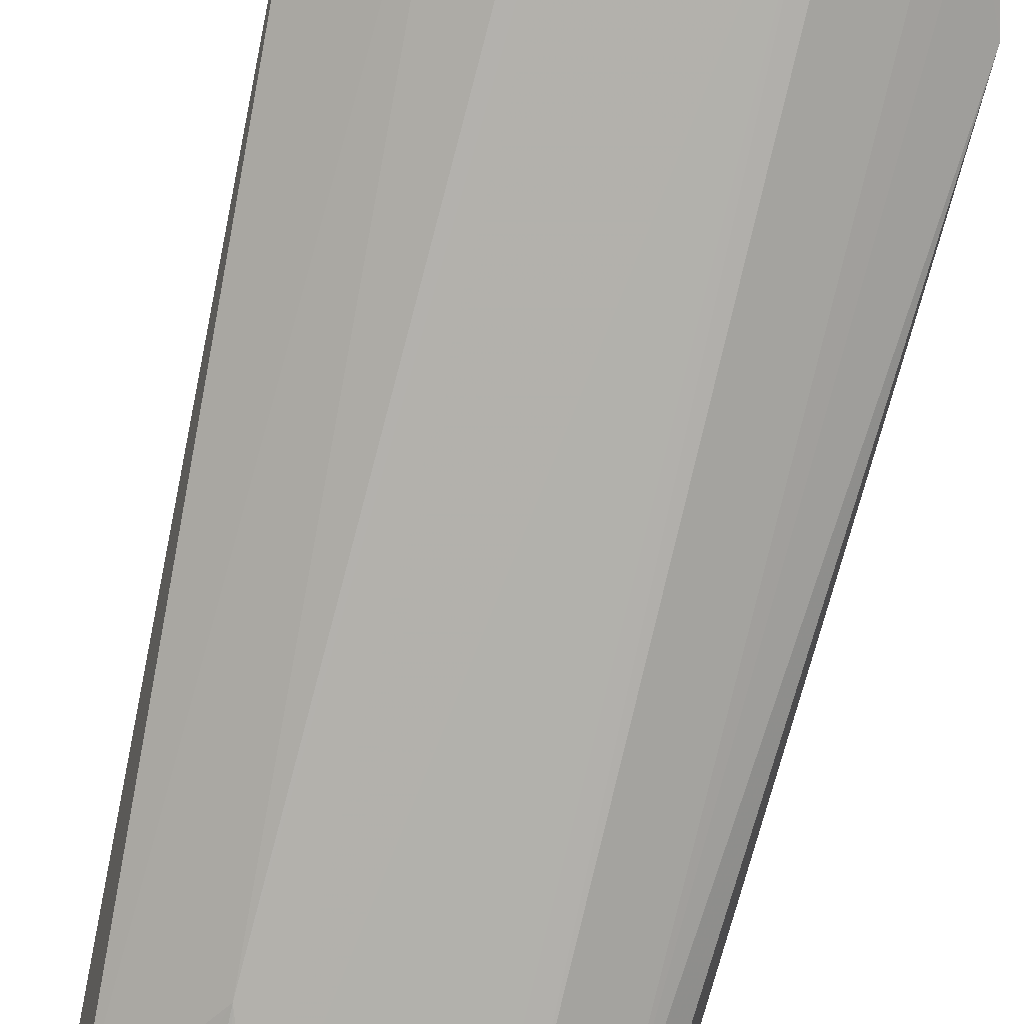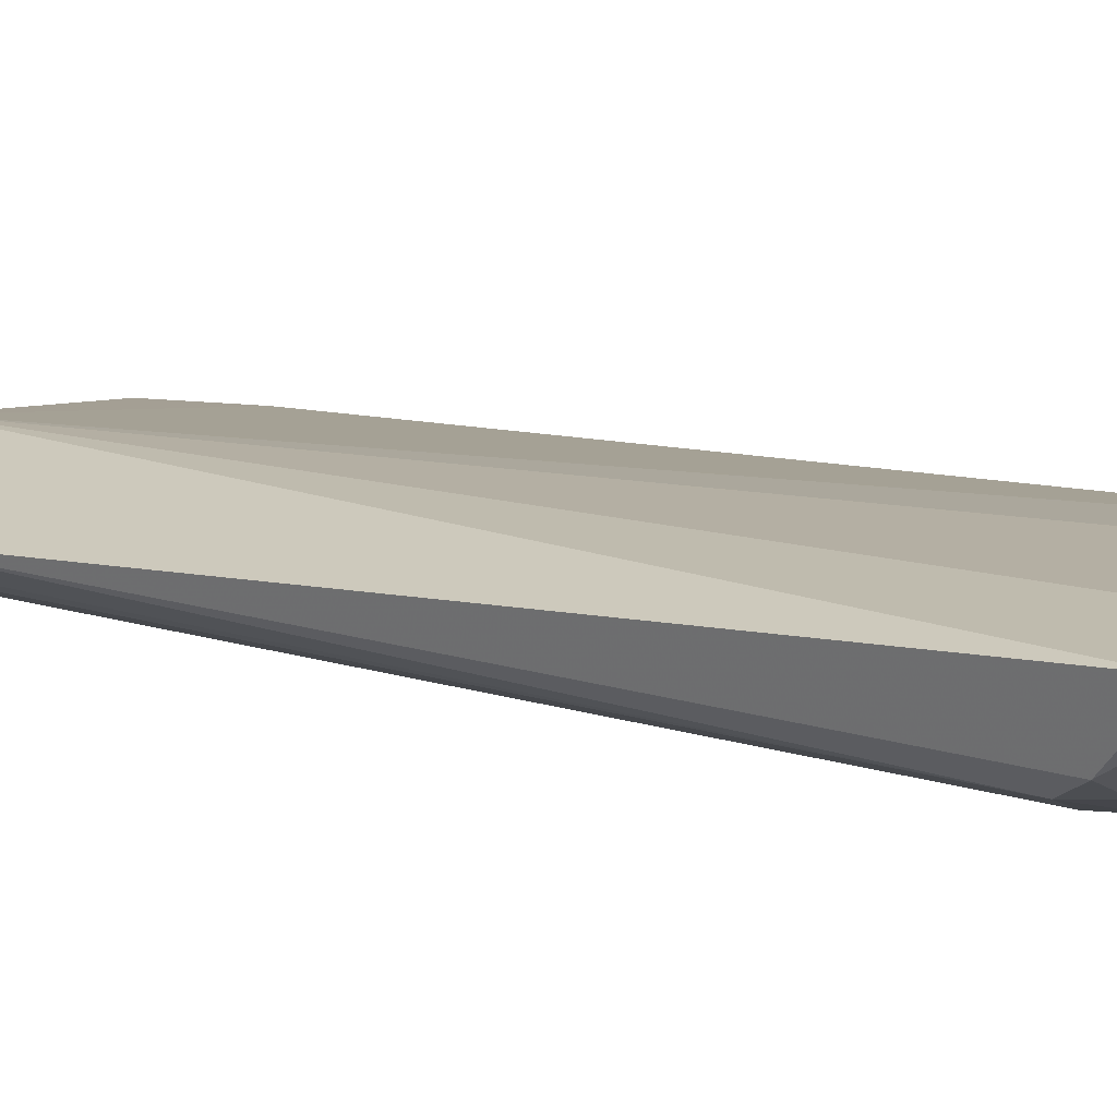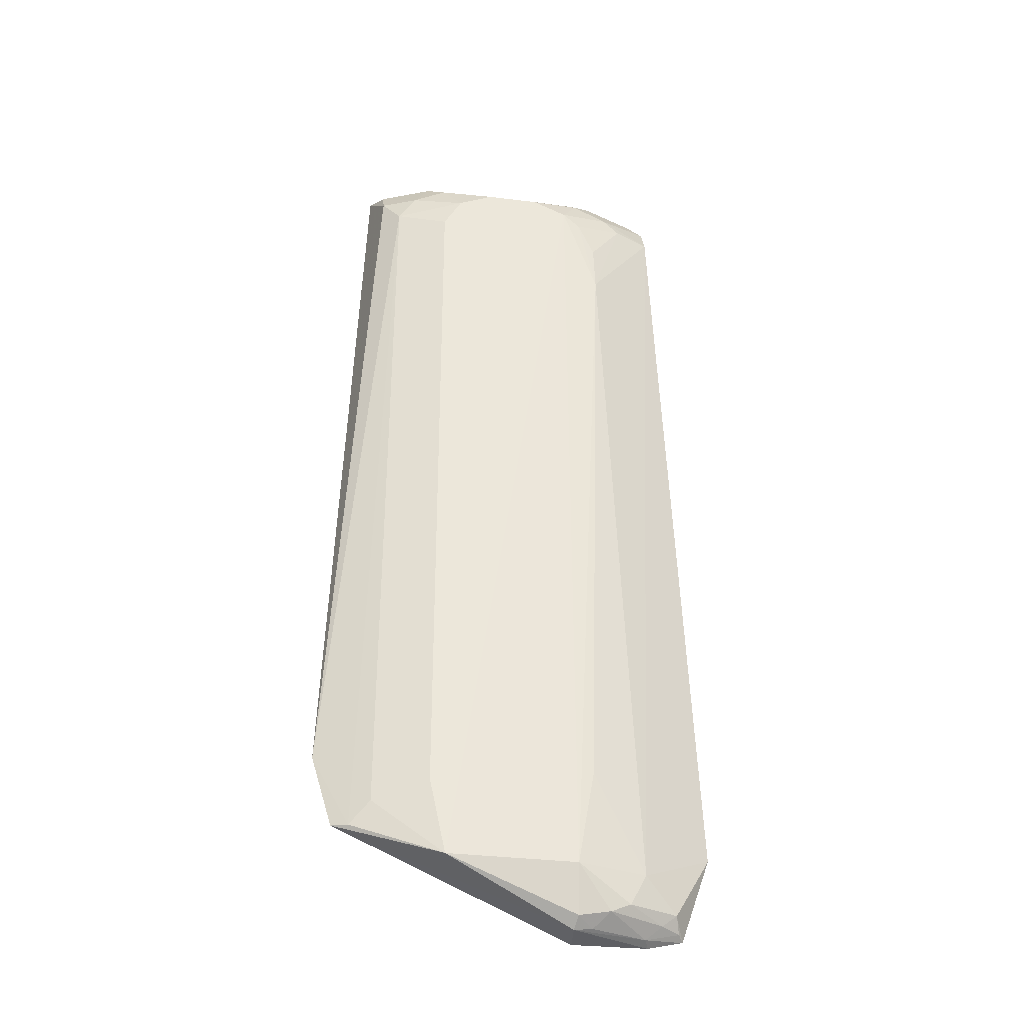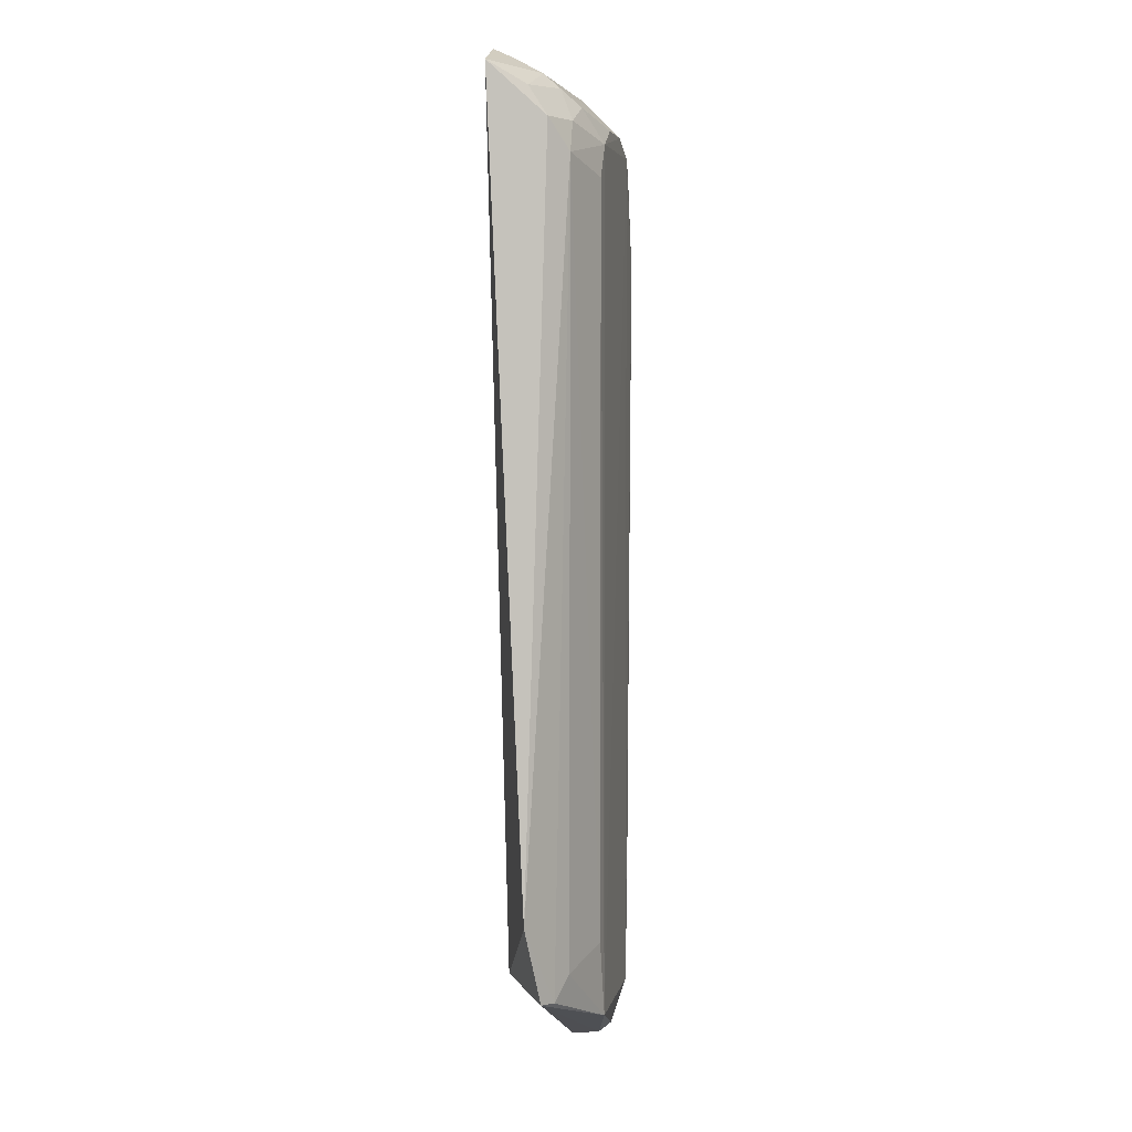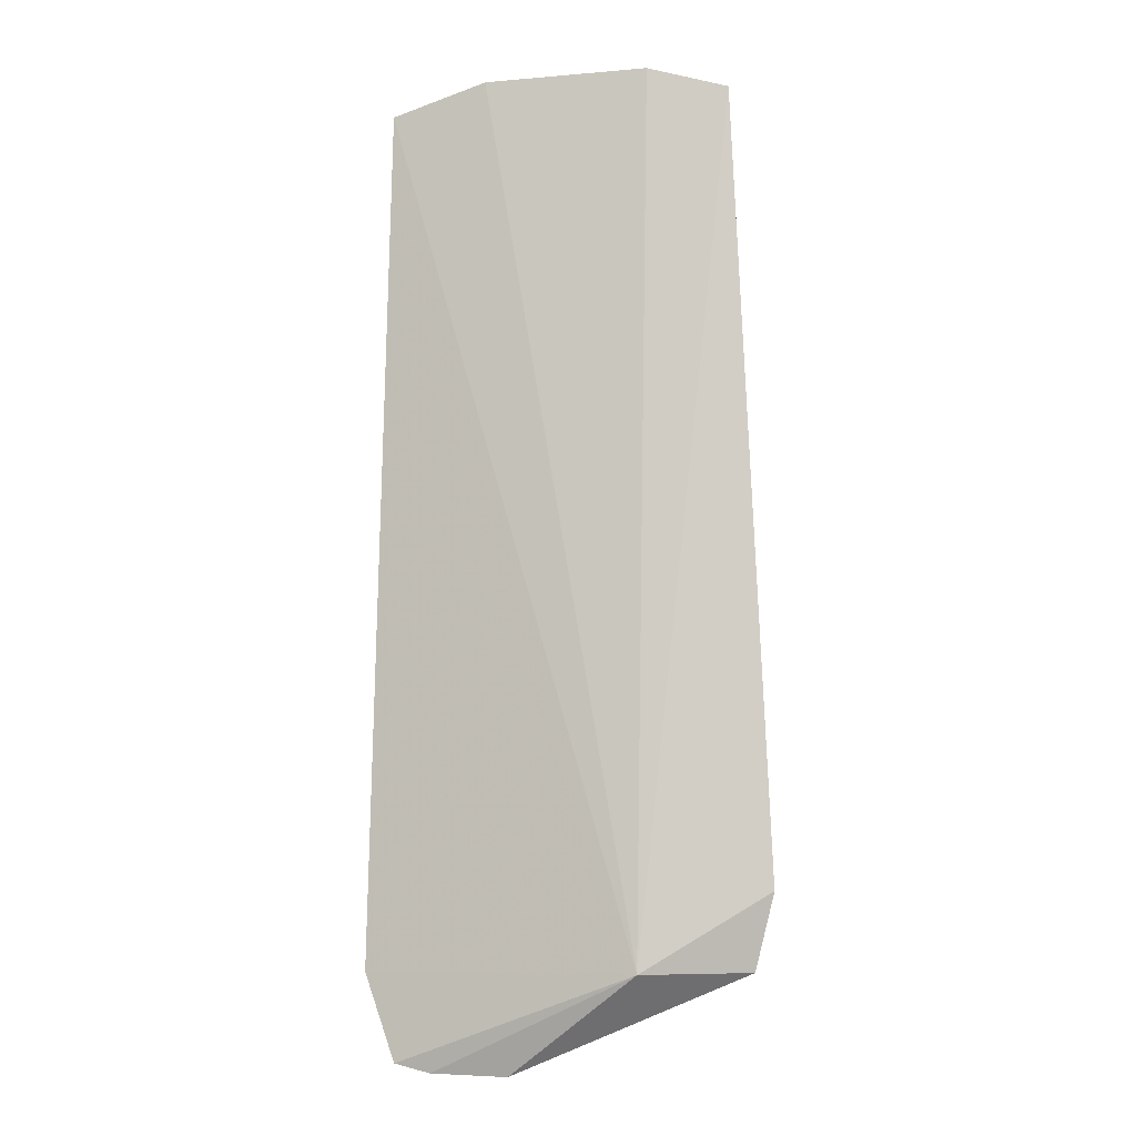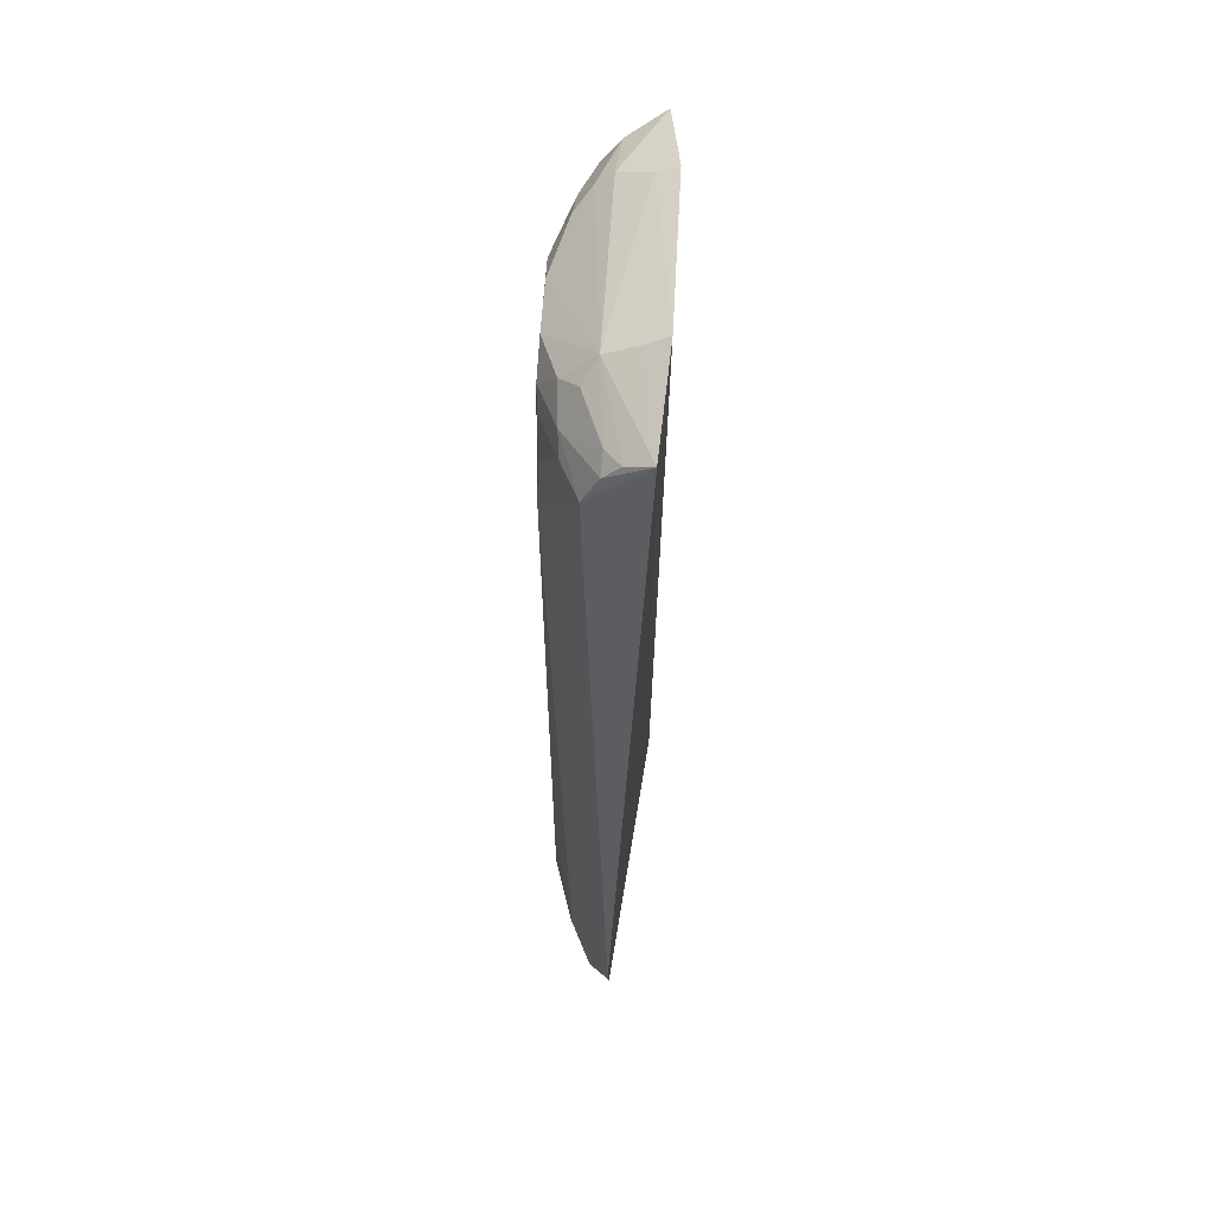
<metadata>
{"format":"obj","ext":"obj","renderer":"f3d","projection":"perspective","resolution":1024,"background":"white","views":[{"elev":-79.0,"azim":166.8,"up":"+Y"},{"elev":11.8,"azim":-50.6,"up":"+Y"},{"elev":-34.3,"azim":-9.5,"up":"+Z"},{"elev":4.7,"azim":-79.2,"up":"+Z"},{"elev":-9.1,"azim":-167.5,"up":"+Z"},{"elev":58.0,"azim":92.9,"up":"+Z"}]}
</metadata>
<code>
v 0.006064 -0.018 0.07664
v 0.01366 -0.01855 0.07461
v -0.005514 -0.0187 0.008137
v 0.004814 -0.02164 0.0005451
v -0.005139 -0.02588 0.06983
v 0.0158 -0.02111 0.008173
v 0.005916 -0.02454 0.07221
v -0.01297 -0.01877 0.07496
v -0.005298 -0.02597 0.005236
v 0.01343 -0.02113 0.001444
v 0.006017 -0.02207 0.07465
v 0.01289 -0.0229 0.06984
v -0.006764 -0.01795 0.07666
v -0.01355 -0.02279 0.008225
v 0.007336 -0.02588 0.06175
v 0.01069 -0.0213 0.0007489
v 0.004645 -0.02596 0.005243
v 0.01153 -0.0216 0.0732
v 0.006151 -0.01958 0.07587
v -0.007894 -0.02315 0.07351
v -0.006797 -0.01949 0.07596
v 0.004579 -0.02383 0.0008394
v -0.01518 -0.0219 0.01415
v -0.0106 -0.02436 0.06875
v 0.004527 -0.02592 0.06983
v 0.01008 -0.02432 0.005268
v 0.007381 -0.02315 0.07339
v 0.01297 -0.02046 0.07355
v 0.008646 -0.02438 0.07101
v -0.002354 -0.02579 0.07115
v -0.007943 -0.0219 0.0746
v 0.004789 -0.02478 0.001624
v -0.01076 -0.02431 0.009803
v -0.006567 -0.02584 0.06732
v -0.01229 -0.02352 0.008067
v -0.01202 -0.02301 0.0711
v 0.005949 -0.02586 0.01265
v 0.01268 -0.02278 0.002872
v 0.0129 -0.02169 0.07227
v 0.007239 -0.02572 0.06575
v -0.006578 -0.02445 0.07231
v 0.001787 -0.02584 0.07109
v -0.01197 -0.0216 0.07328
v 0.008795 -0.02453 0.002815
v 0.01032 -0.02218 0.001055
v -0.006545 -0.02586 0.01116
v -0.009224 -0.02427 0.07106
v 0.005923 -0.0258 0.06867
v 0.009967 -0.02427 0.06986
v 0.007243 -0.02471 0.002106
v 0.006025 -0.02373 0.001045
v 0.01153 -0.02274 0.001994
v 0.01302 -0.02179 0.001786
f 1 2 3
f 6 3 2
f 10 3 6
f 12 6 2
f 13 1 3
f 13 3 8
f 14 3 4
f 16 4 3
f 16 3 10
f 19 11 2
f 19 2 1
f 19 1 11
f 21 11 1
f 21 1 13
f 21 13 8
f 22 14 4
f 22 9 14
f 22 4 16
f 23 8 3
f 23 3 14
f 25 17 15
f 25 5 9
f 25 9 17
f 26 6 12
f 26 12 15
f 27 18 11
f 27 11 7
f 28 2 11
f 28 11 18
f 29 7 25
f 29 27 7
f 29 18 27
f 30 11 20
f 31 20 11
f 31 11 21
f 31 21 8
f 32 17 9
f 32 9 22
f 34 9 5
f 34 5 24
f 35 24 23
f 35 23 14
f 35 33 24
f 35 14 9
f 35 9 33
f 36 8 23
f 36 23 24
f 37 26 15
f 37 15 17
f 37 17 26
f 38 10 6
f 38 6 26
f 39 28 18
f 39 12 2
f 39 2 28
f 39 29 12
f 39 18 29
f 41 30 20
f 41 5 30
f 42 7 11
f 42 11 30
f 42 25 7
f 42 30 5
f 42 5 25
f 43 31 8
f 43 20 31
f 43 8 36
f 44 26 17
f 44 38 26
f 45 22 16
f 45 16 10
f 46 33 9
f 46 9 34
f 46 34 24
f 46 24 33
f 47 36 24
f 47 24 5
f 47 5 41
f 47 41 20
f 47 43 36
f 47 20 43
f 48 29 25
f 48 25 15
f 48 15 40
f 49 40 15
f 49 15 12
f 49 48 40
f 49 12 29
f 49 29 48
f 50 44 17
f 50 17 32
f 51 50 32
f 51 32 22
f 51 22 45
f 51 45 50
f 52 50 45
f 52 38 44
f 52 44 50
f 53 52 45
f 53 45 10
f 53 10 38
f 53 38 52

</code>
